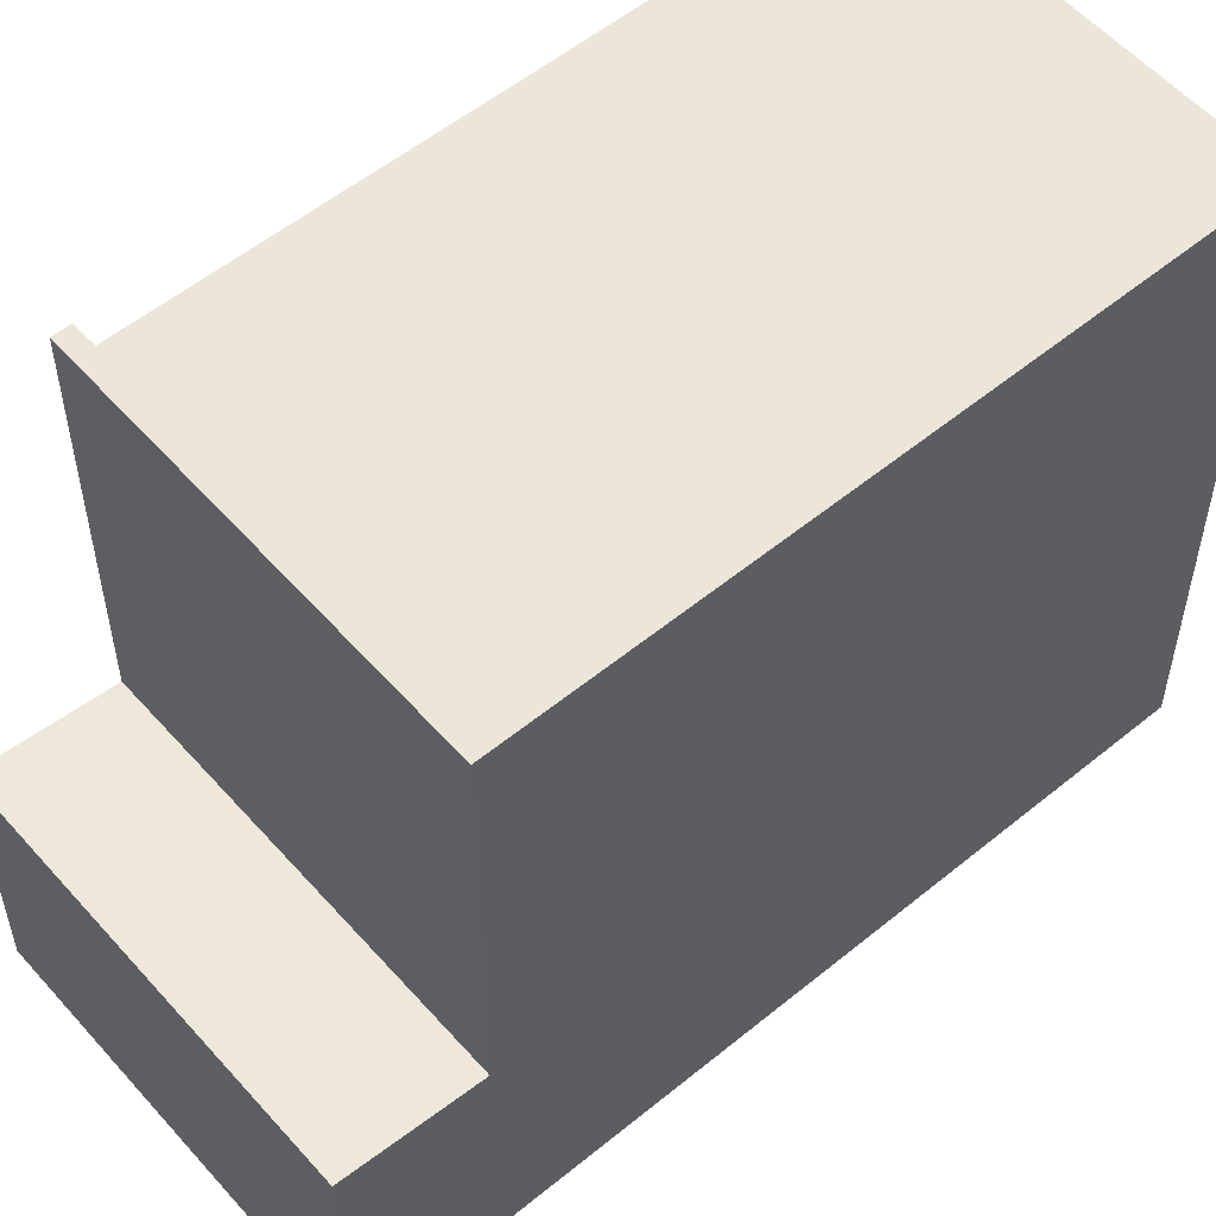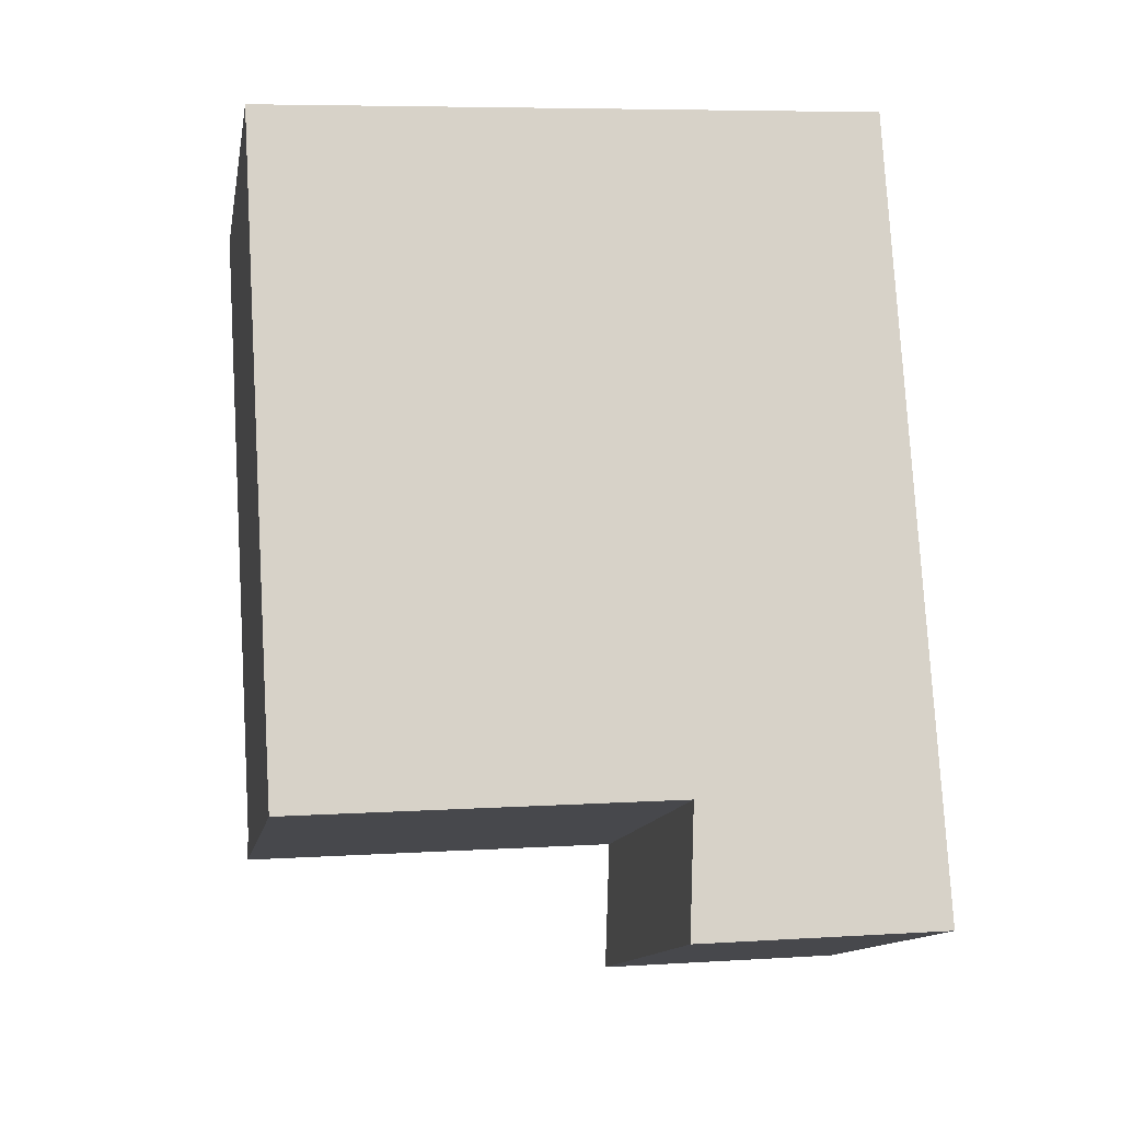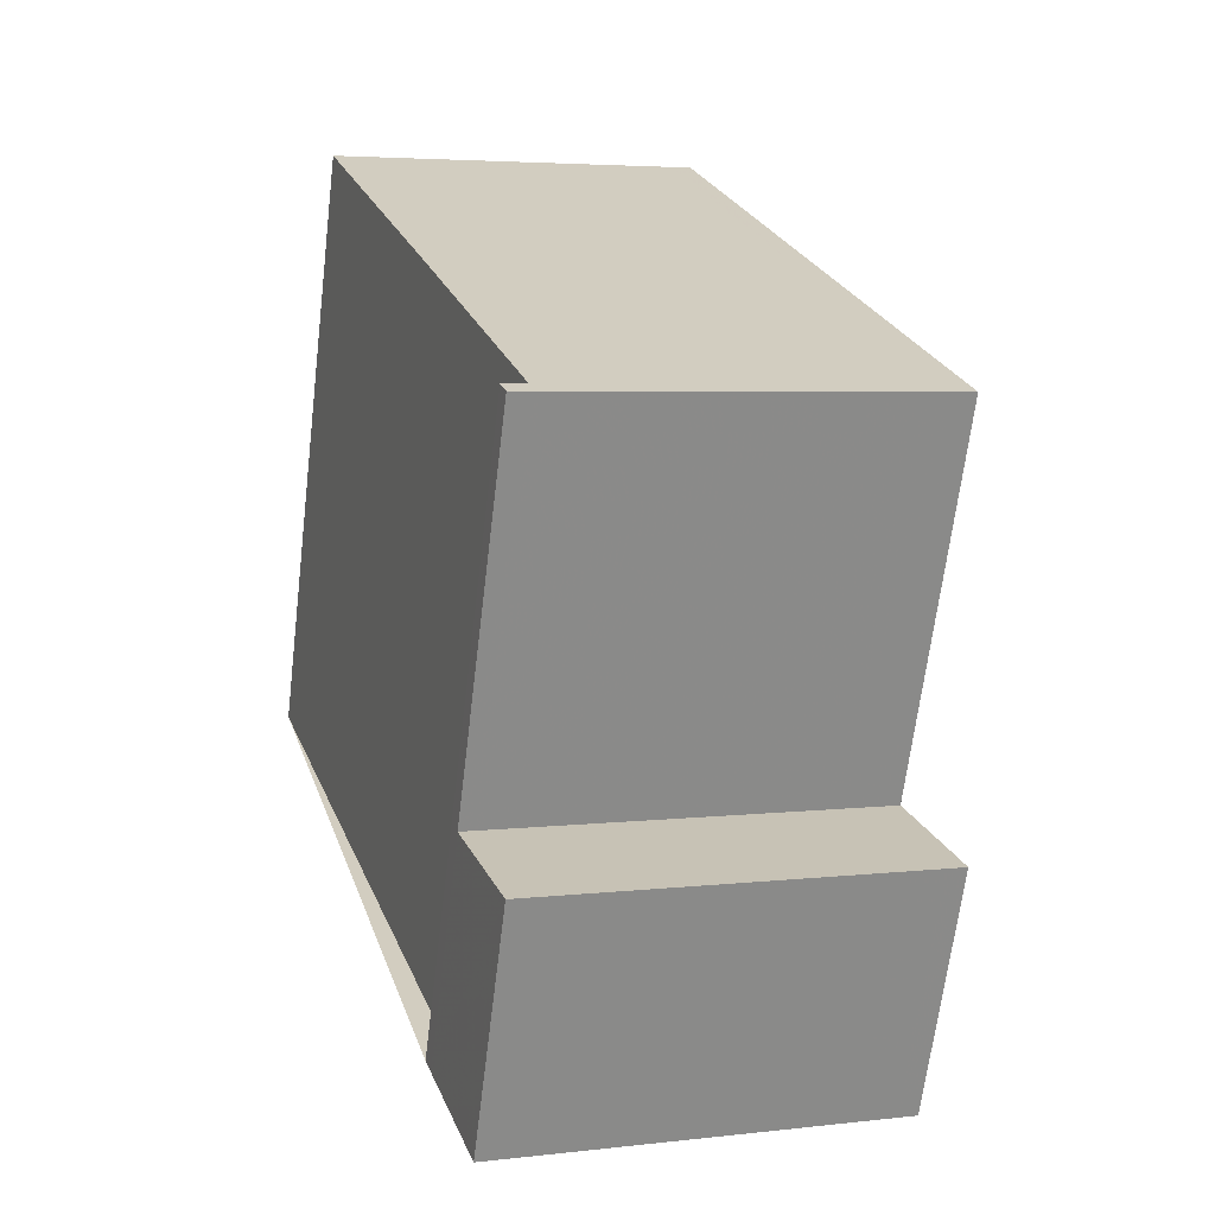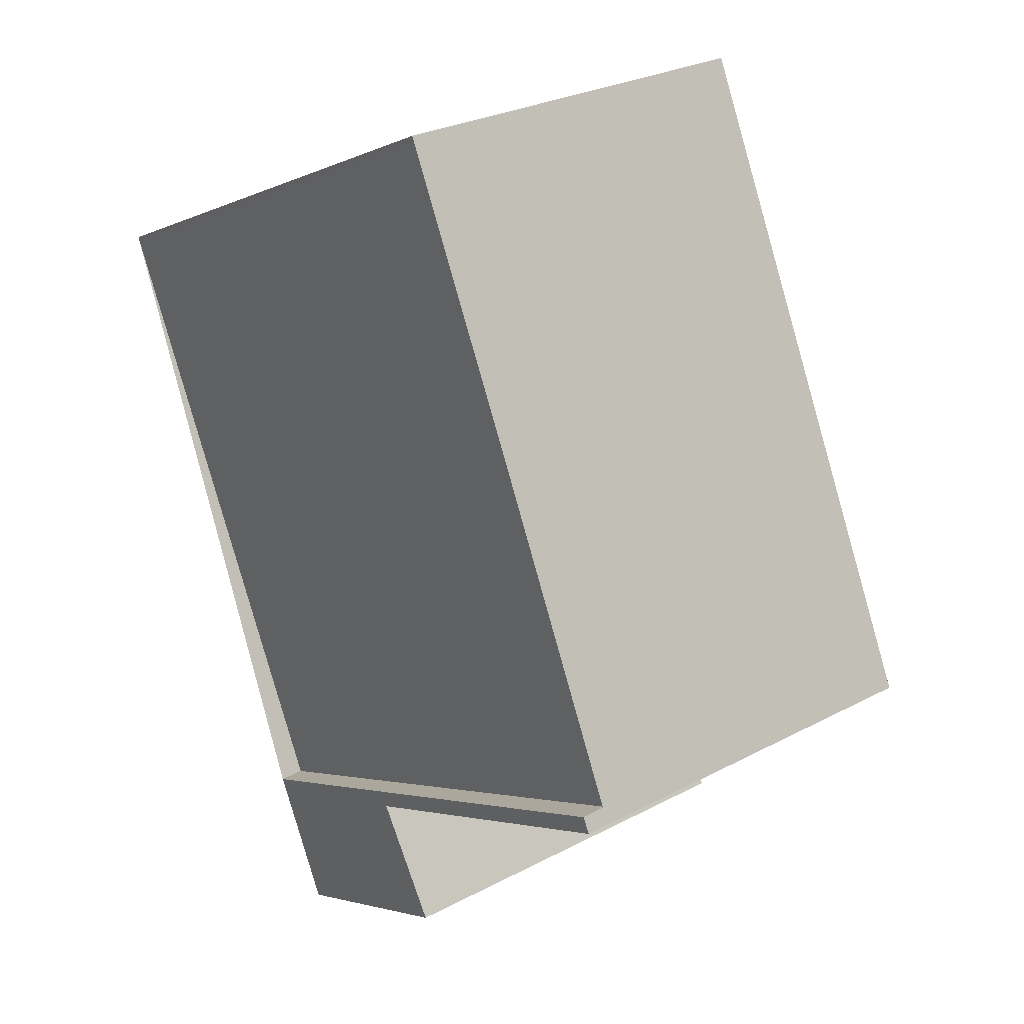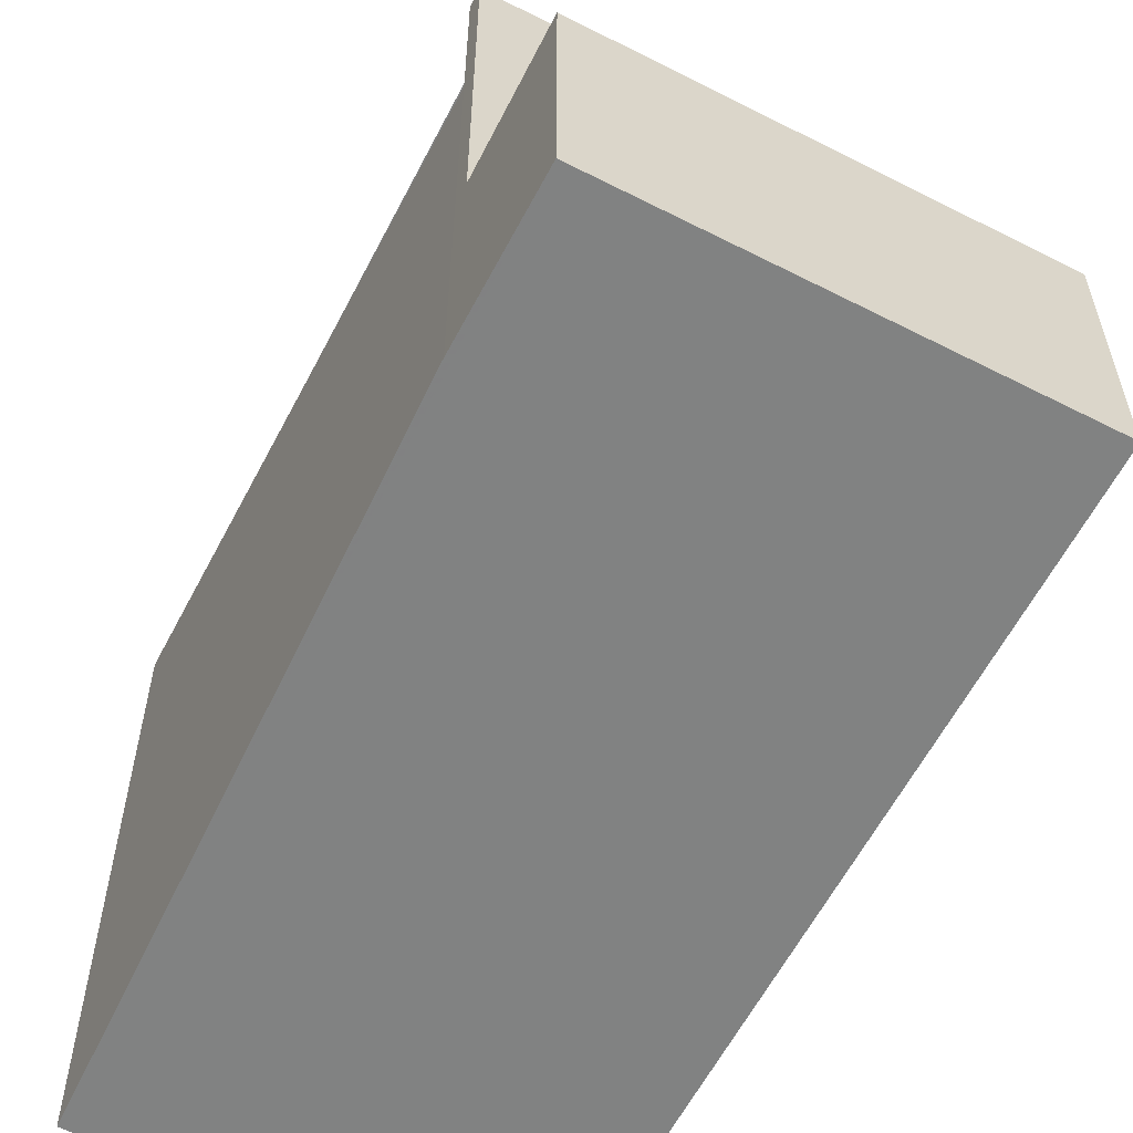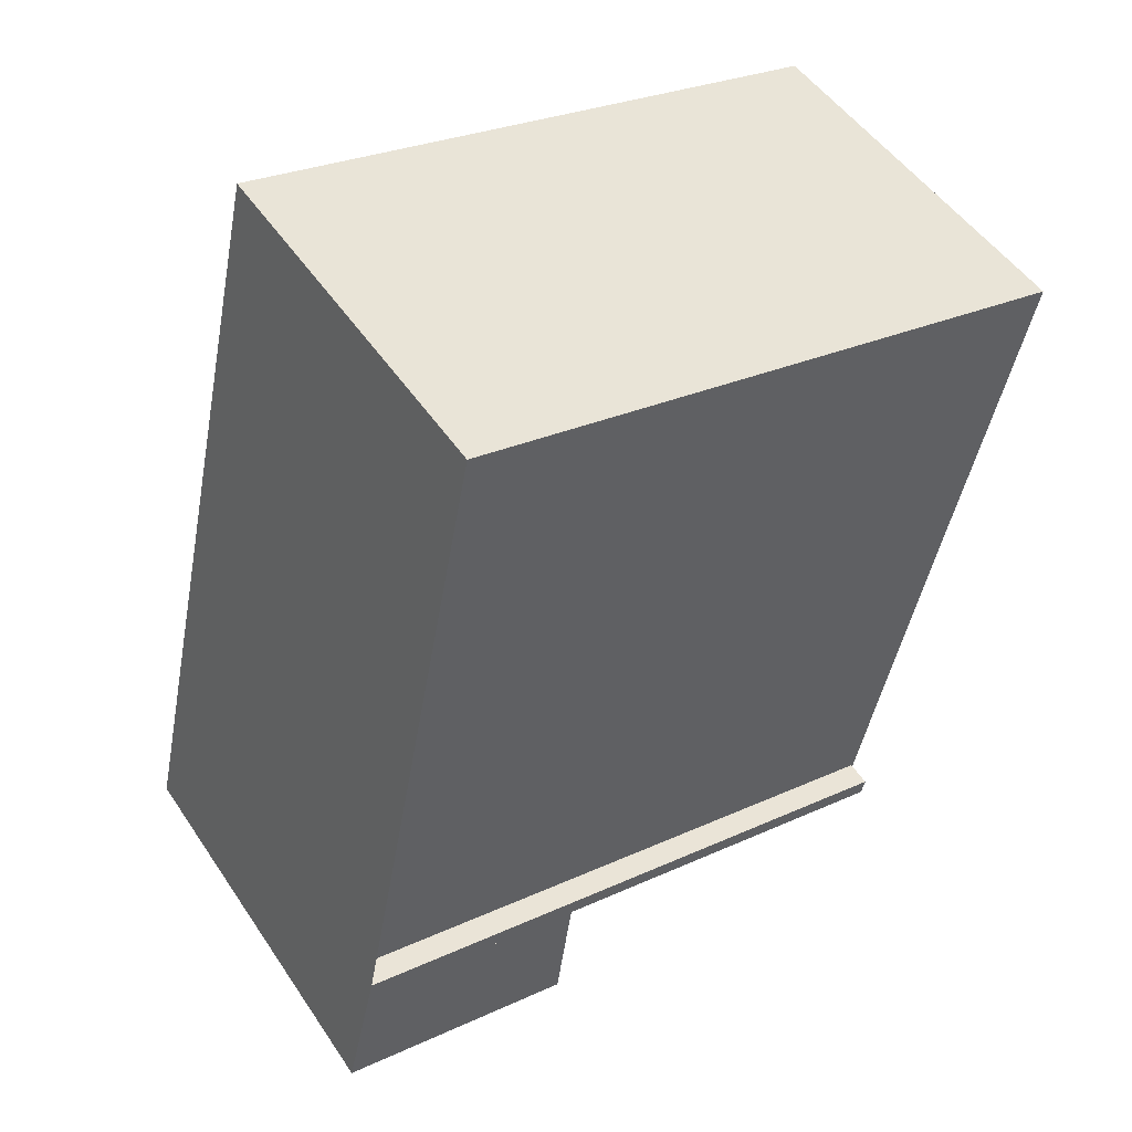
<metadata>
{"format":"obj","ext":"obj","renderer":"f3d","projection":"perspective","resolution":1024,"background":"white","views":[{"elev":55.7,"azim":68.3,"up":"+Z"},{"elev":6.8,"azim":79.6,"up":"+Y"},{"elev":-66.2,"azim":-6.9,"up":"+Y"},{"elev":-3.0,"azim":-33.0,"up":"+Y"},{"elev":-60.6,"azim":-8.5,"up":"+Z"},{"elev":27.8,"azim":-125.0,"up":"+Y"}]}
</metadata>
<code>
v -31.49 -2264 8.83
v -34.52 -2256 8.826
v -29.41 -2254 8.824
v -31.83 -2264 8.831
v -25.7 -2264 3.538
v -31.14 -2266 3.539
v -29.42 -2254 8.824
v -29.4 -2254 8.824
v -29.39 -2254 8.824
v -34.49 -2256 8.826
v -30.16 -2254 8.824
v -30.19 -2254 8.824
v -29.7 -2254 8.824
v -29.68 -2254 8.824
v -28.23 -2258 8.826
v -27.95 -2258 8.826
v -28.72 -2258 8.826
v -31.75 -2265 8.831
v -26.31 -2263 8.829
v -26.49 -2265 3.539
v -30.83 -2266 3.539
v -26.31 -2263 3.359
v -31.75 -2265 3.359
v -26.32 -2263 8.829
v -26.32 -2263 3.359
v -25.71 -2265 3.538
v -27.09 -2263 8.829
v -27.09 -2263 3.359
v -26.59 -2263 8.829
v -26.59 -2263 3.359
v -25.99 -2265 3.538
v -27.94 -2258 8.826
v -33.05 -2260 8.828
v -31.51 -2264 8.83
v -31.43 -2265 8.831
v -31.43 -2265 3.359
v -26.59 -2263 8.829
v -27.09 -2263 8.829
v -31.75 -2265 3.359
v -31.43 -2265 3.359
v -26.31 -2263 8.829
v -26.32 -2263 8.829
v -31.43 -2265 8.831
v -26.32 -2263 3.359
v -26.31 -2263 3.359
v -27.09 -2263 3.359
v -26.59 -2263 3.359
v -31.75 -2265 8.831
v -33.05 -2260 8.828
v -31.49 -2264 8.83
v -31.49 -2264 0
v -33.05 -2260 0
v -30.19 -2254 8.824
v -34.52 -2256 8.826
v -34.52 -2256 0
v -30.19 -2254 -1.776e-15
v -29.39 -2254 8.824
v -29.41 -2254 8.824
v -29.41 -2254 0
v -29.39 -2254 0
v -31.51 -2264 8.83
v -31.83 -2264 8.831
v -31.83 -2264 0
v -31.51 -2264 0
v -25.71 -2265 3.538
v -25.7 -2264 3.538
v -25.7 -2264 4.441e-16
v -25.71 -2265 4.441e-16
v -31.75 -2265 3.359
v -31.14 -2266 3.539
v -31.14 -2266 0
v -31.75 -2265 4.441e-16
v -29.41 -2254 8.824
v -29.42 -2254 8.824
v -29.42 -2254 0
v -29.41 -2254 0
v -27.94 -2258 8.826
v -29.39 -2254 8.824
v -29.39 -2254 0
v -27.94 -2258 0
v -34.52 -2256 8.826
v -34.49 -2256 8.826
v -34.49 -2256 0
v -34.52 -2256 0
v -29.7 -2254 8.824
v -30.19 -2254 8.824
v -30.19 -2254 -1.776e-15
v -29.7 -2254 0
v -29.42 -2254 8.824
v -29.7 -2254 8.824
v -29.7 -2254 0
v -29.42 -2254 0
v -30.83 -2266 3.539
v -26.49 -2265 3.539
v -26.49 -2265 -4.441e-16
v -30.83 -2266 0
v -31.14 -2266 3.539
v -30.83 -2266 3.539
v -30.83 -2266 0
v -31.14 -2266 0
v -25.99 -2265 3.538
v -25.71 -2265 3.538
v -25.71 -2265 4.441e-16
v -25.99 -2265 0
v -26.49 -2265 3.539
v -25.99 -2265 3.538
v -25.99 -2265 0
v -26.49 -2265 -4.441e-16
v -26.31 -2263 8.829
v -27.94 -2258 8.826
v -27.94 -2258 0
v -26.31 -2263 0
v -34.49 -2256 8.826
v -33.05 -2260 8.828
v -33.05 -2260 0
v -34.49 -2256 0
v -31.49 -2264 8.83
v -31.51 -2264 8.83
v -31.51 -2264 0
v -31.49 -2264 0
v -25.7 -2264 3.538
v -26.31 -2263 3.359
v -26.31 -2263 4.441e-16
v -25.7 -2264 4.441e-16
v -31.83 -2264 8.831
v -31.75 -2265 8.831
v -31.75 -2265 0
v -31.83 -2264 0
v -31.49 -2264 0
v -34.52 -2256 0
v -29.41 -2254 0
v -25.7 -2264 0
v -31.14 -2266 0
v -31.83 -2264 0
f 38 17 15 37
f 40 21 6 39
f 42 16 32 41
f 8 7 3 9
f 14 11 12 13
f 11 10 2 12
f 43 34 1 33 17 38
f 13 7 8 14
f 37 15 16 42
f 15 14 8 16
f 17 11 14 15
f 29 27 28 30
f 25 22 19 24
f 36 28 27 35
f 30 25 24 29
f 16 8 9 32
f 33 10 11 17
f 45 5 26 44
f 46 20 21 40
f 44 26 31 47
f 47 31 20 46
f 48 4 34 43
f 35 18 23 36
f 50 51 52 49
f 54 55 56 53
f 58 59 60 57
f 62 63 64 61
f 66 67 68 65
f 70 71 72 69
f 74 75 76 73
f 78 79 80 77
f 82 83 84 81
f 86 87 88 85
f 90 91 92 89
f 94 95 96 93
f 98 99 100 97
f 102 103 104 101
f 106 107 108 105
f 110 111 112 109
f 114 115 116 113
f 118 119 120 117
f 122 123 124 121
f 126 127 128 125
f 130 131 132 133 134 129

</code>
